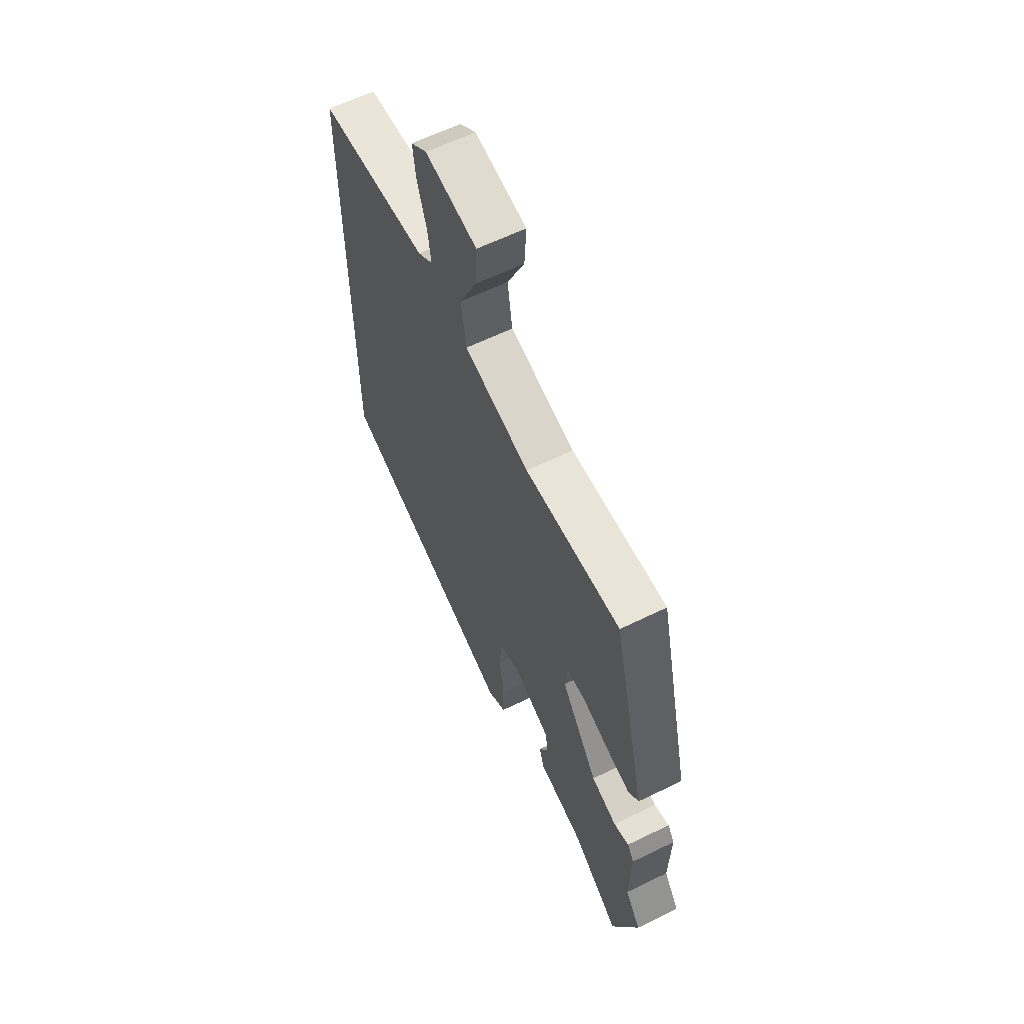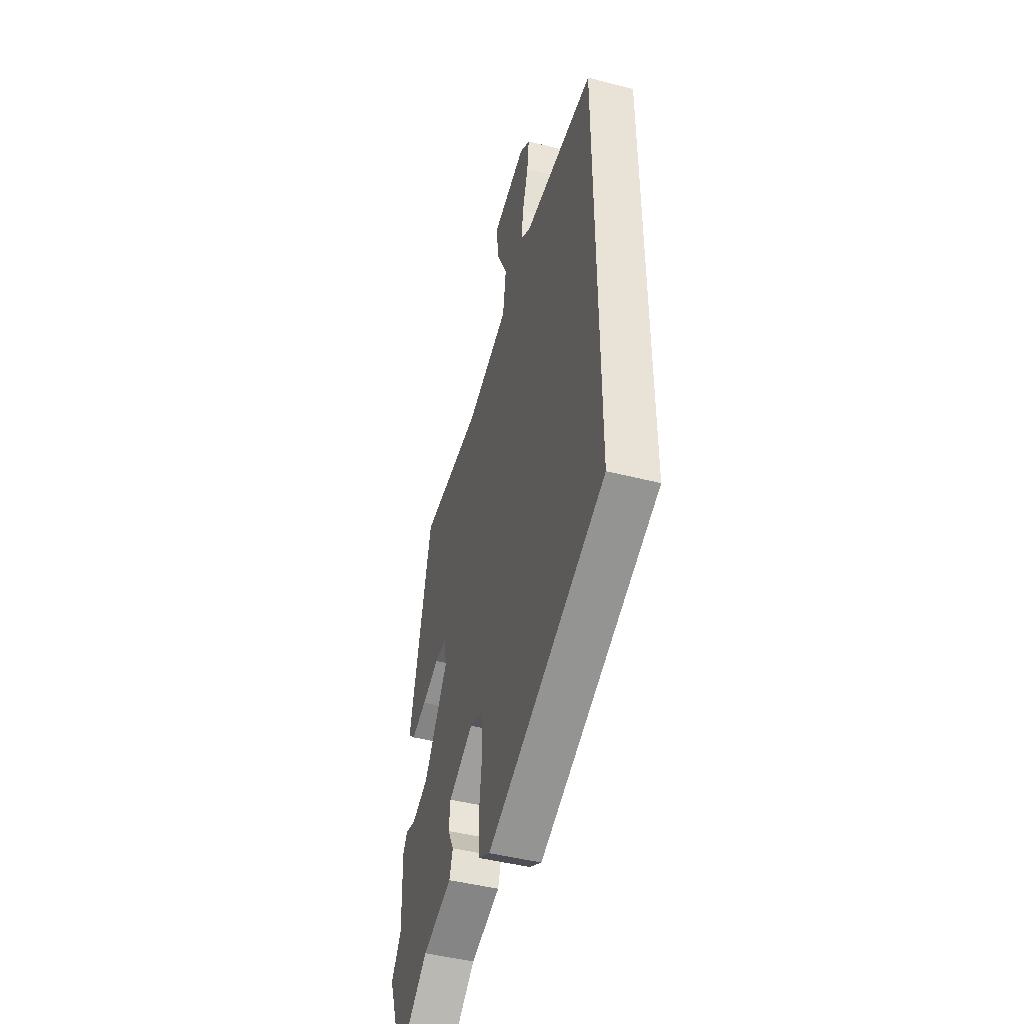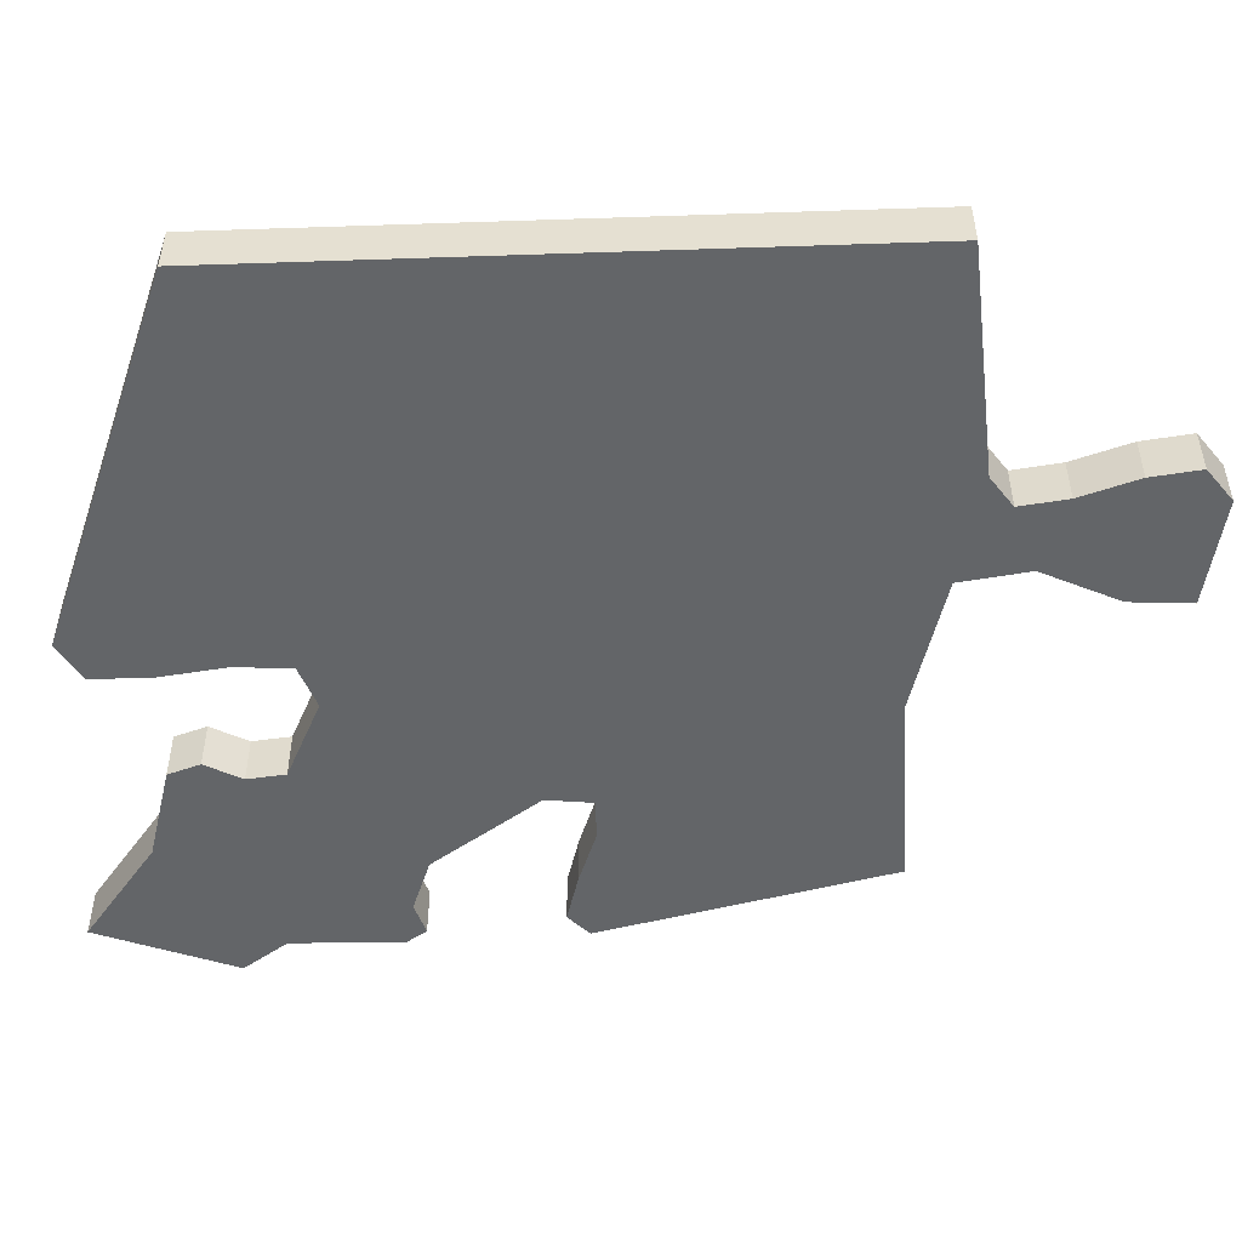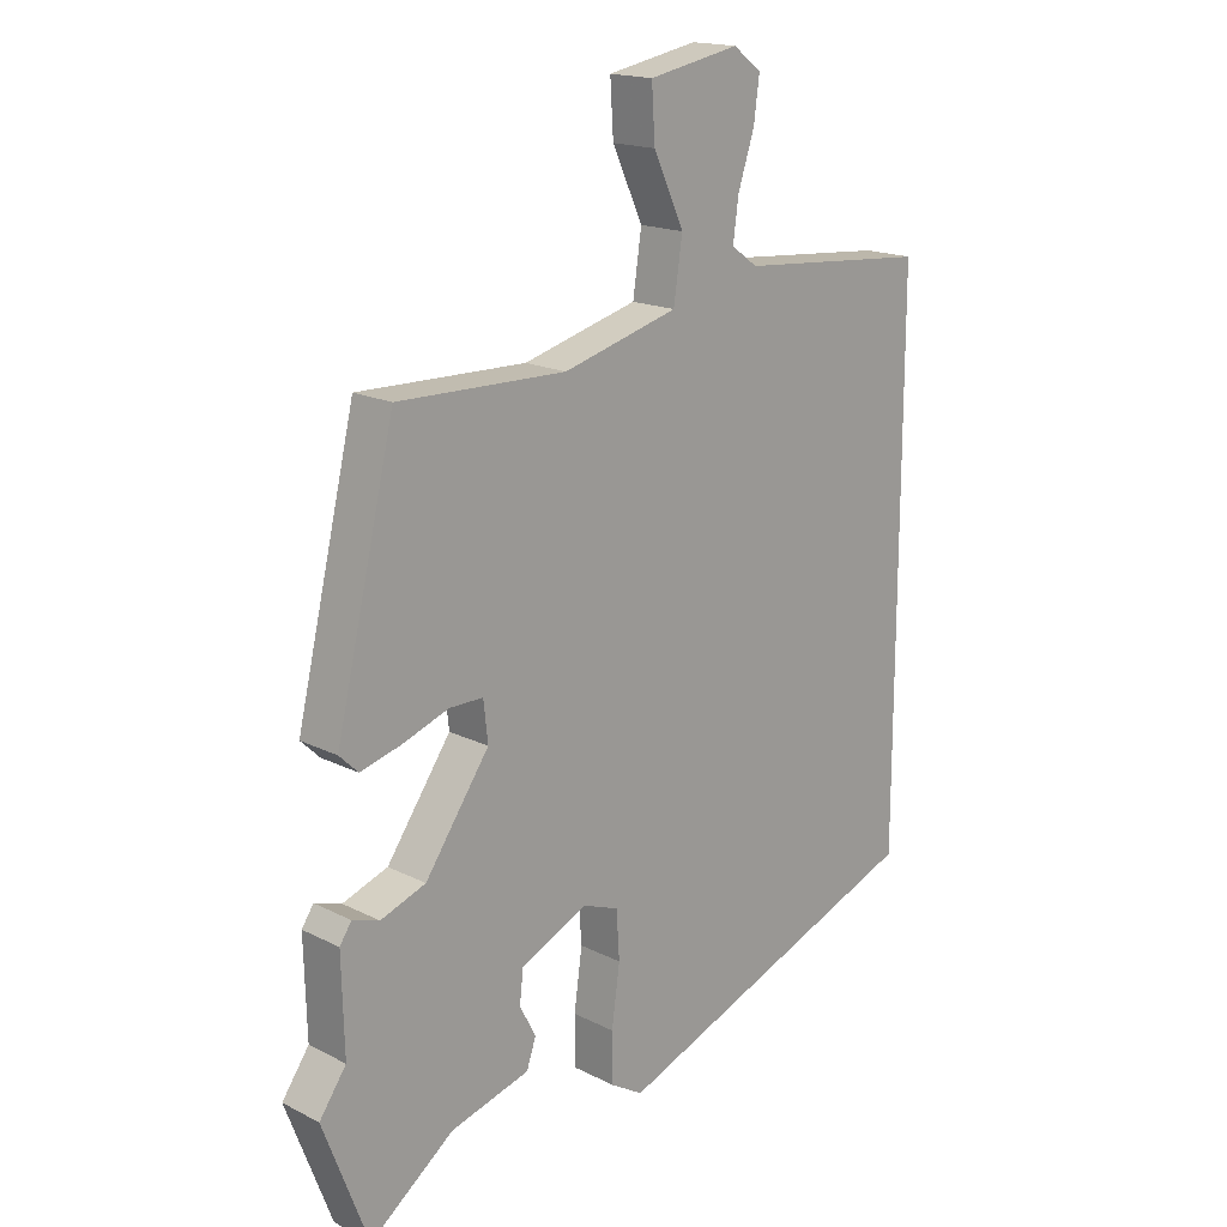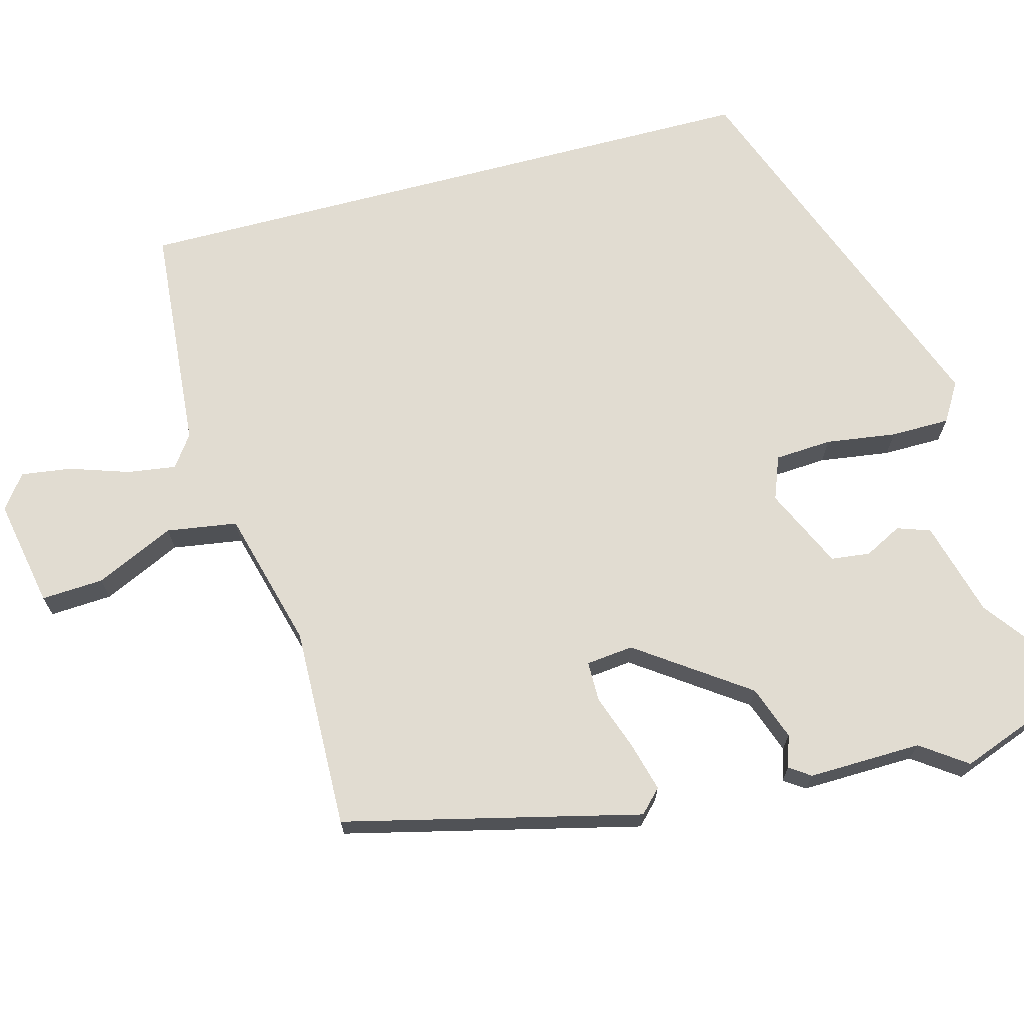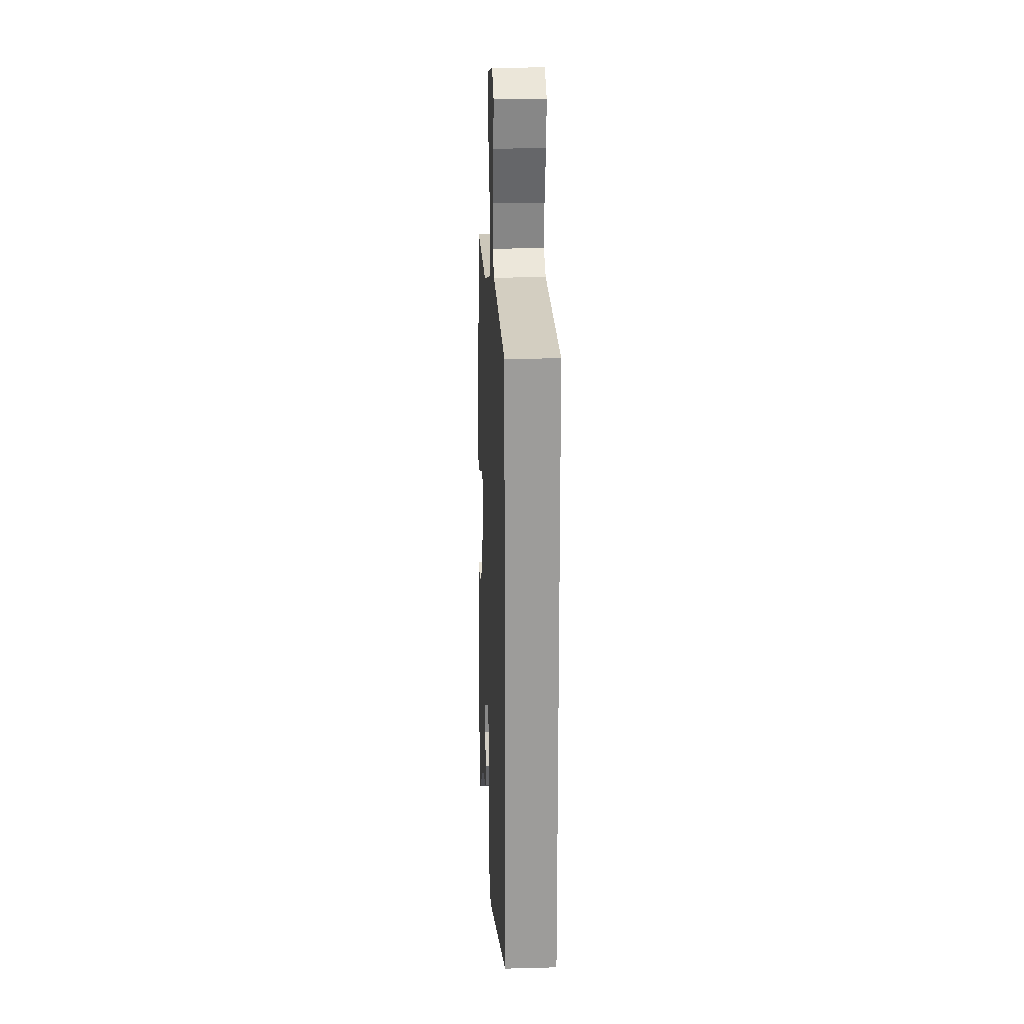
<metadata>
{"format":"obj","ext":"obj","renderer":"f3d","projection":"perspective","resolution":1024,"background":"white","views":[{"elev":61.3,"azim":63.5,"up":"+Z"},{"elev":-46.5,"azim":-106.2,"up":"+Z"},{"elev":-51.4,"azim":-87.9,"up":"+Y"},{"elev":17.3,"azim":135.0,"up":"+Z"},{"elev":69.2,"azim":75.2,"up":"+Y"},{"elev":20.2,"azim":-92.8,"up":"+Z"}]}
</metadata>
<code>
v 0.547 0.07 -0.375
v 0.475 0.07 -0.565
v 0.34 0.07 -0.464
v 0.213 0.07 -0.429
v 0.198 0.07 -0.385
v 0.224 0.07 -0.335
v 0.218 0.07 -0.283
v 0.111 0.07 -0.233
v 0.053 0.07 -0.255
v 0.048 0.07 -0.331
v 0.061 0.07 -0.425
v 0.06 0.07 -0.504
v 0.008 0.07 -0.535
v -0.5 0.07 -0.341
v -0.5 0.07 0.521
v -0.194 0.07 0.546
v -0.152 0.07 0.576
v -0.161 0.07 0.641
v -0.187 0.07 0.72
v -0.196 0.07 0.787
v -0.151 0.07 0.821
v -0.006 0.07 0.793
v -0.011 0.07 0.71
v -0.06 0.07 0.605
v -0.046 0.07 0.511
v 0.138 0.07 0.461
v 0.407 0.07 0.467
v 0.501 0.07 0.072
v 0.471 0.07 0.043
v 0.405 0.07 0.061
v 0.332 0.07 0.087
v 0.278 0.07 0.087
v 0.271 0.07 0.024
v 0.374 0.07 -0.123
v 0.446 0.07 -0.149
v 0.489 0.07 -0.135
v 0.508 0.07 -0.163
v 0.504 0.07 -0.314
v 0.547 0 -0.375
v 0.475 0 -0.565
v 0.34 0 -0.464
v 0.213 0 -0.429
v 0.198 0 -0.385
v 0.224 0 -0.335
v 0.218 0 -0.283
v 0.111 0 -0.233
v 0.053 0 -0.255
v 0.048 0 -0.331
v 0.061 0 -0.425
v 0.06 0 -0.504
v 0.008 0 -0.535
v -0.5 0 -0.341
v -0.5 0 0.521
v -0.194 0 0.546
v -0.152 0 0.576
v -0.161 0 0.641
v -0.187 0 0.72
v -0.196 0 0.787
v -0.151 0 0.821
v -0.006 0 0.793
v -0.011 0 0.71
v -0.06 0 0.605
v -0.046 0 0.511
v 0.138 0 0.461
v 0.407 0 0.467
v 0.501 0 0.072
v 0.471 0 0.043
v 0.405 0 0.061
v 0.332 0 0.087
v 0.278 0 0.087
v 0.271 0 0.024
v 0.374 0 -0.123
v 0.446 0 -0.149
v 0.489 0 -0.135
v 0.508 0 -0.163
v 0.504 0 -0.314
f 35 36 37 38
f 34 35 38
f 33 34 38
f 28 29 30 31
f 26 27 28 31
f 25 26 31 32
f 21 22 23 24
f 21 24 25
f 18 19 20 21
f 17 18 21 25
f 16 17 25 32
f 10 11 12 13
f 9 10 13 14
f 8 9 14 15
f 3 4 5 6
f 3 6 7
f 38 1 2 3
f 33 38 3 7
f 15 16 32 33
f 7 8 15 33
f 76 75 74 73
f 76 73 72
f 76 72 71
f 69 68 67 66
f 69 66 65 64
f 70 69 64 63
f 62 61 60 59
f 63 62 59
f 59 58 57 56
f 63 59 56 55
f 70 63 55 54
f 51 50 49 48
f 52 51 48 47
f 53 52 47 46
f 44 43 42 41
f 45 44 41
f 41 40 39 76
f 45 41 76 71
f 71 70 54 53
f 71 53 46 45
f 1 39 40 2
f 2 40 41 3
f 3 41 42 4
f 4 42 43 5
f 5 43 44 6
f 6 44 45 7
f 7 45 46 8
f 8 46 47 9
f 9 47 48 10
f 10 48 49 11
f 11 49 50 12
f 12 50 51 13
f 13 51 52 14
f 14 52 53 15
f 15 53 54 16
f 16 54 55 17
f 17 55 56 18
f 18 56 57 19
f 19 57 58 20
f 20 58 59 21
f 21 59 60 22
f 22 60 61 23
f 23 61 62 24
f 24 62 63 25
f 25 63 64 26
f 26 64 65 27
f 27 65 66 28
f 28 66 67 29
f 29 67 68 30
f 30 68 69 31
f 31 69 70 32
f 32 70 71 33
f 33 71 72 34
f 34 72 73 35
f 35 73 74 36
f 36 74 75 37
f 37 75 76 38
f 38 76 39 1

</code>
